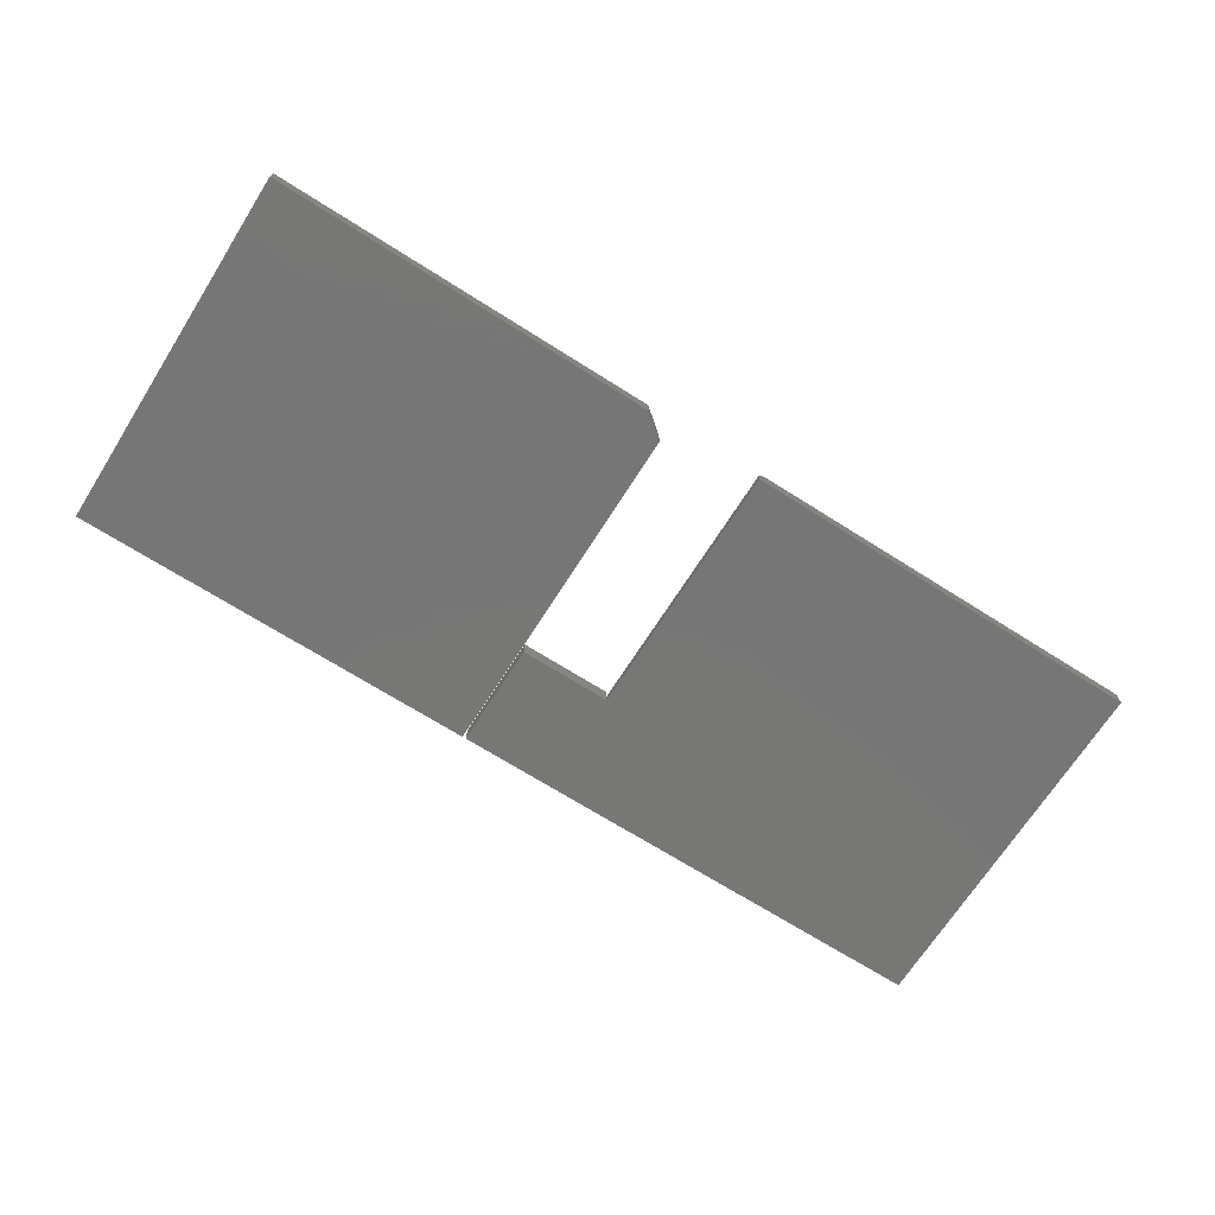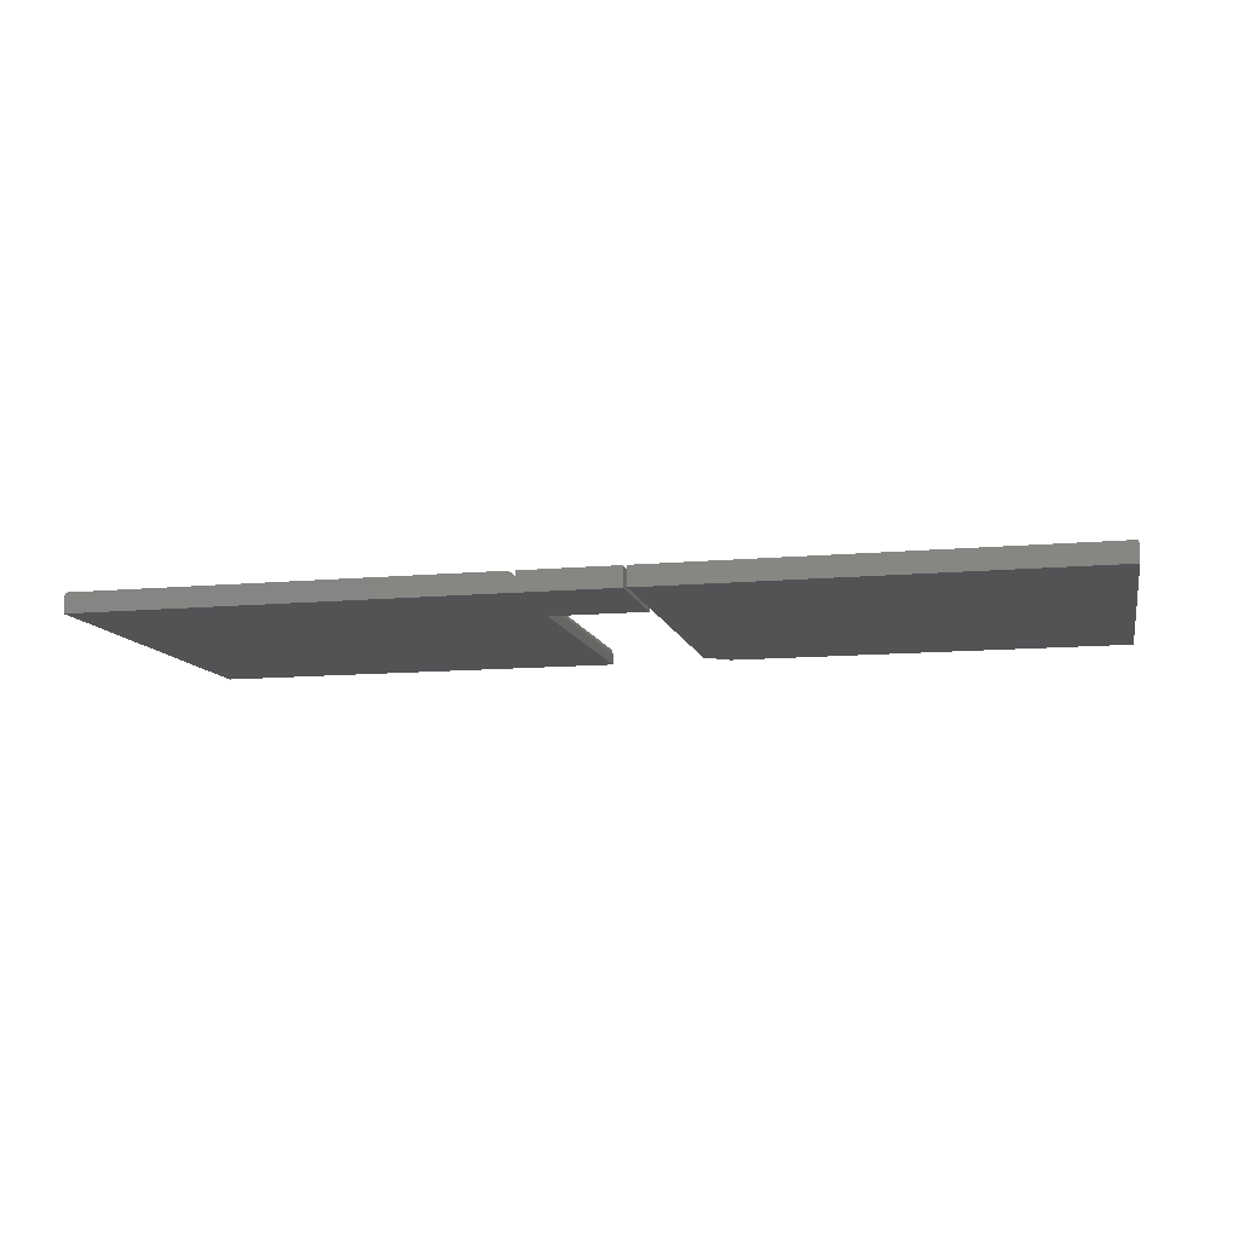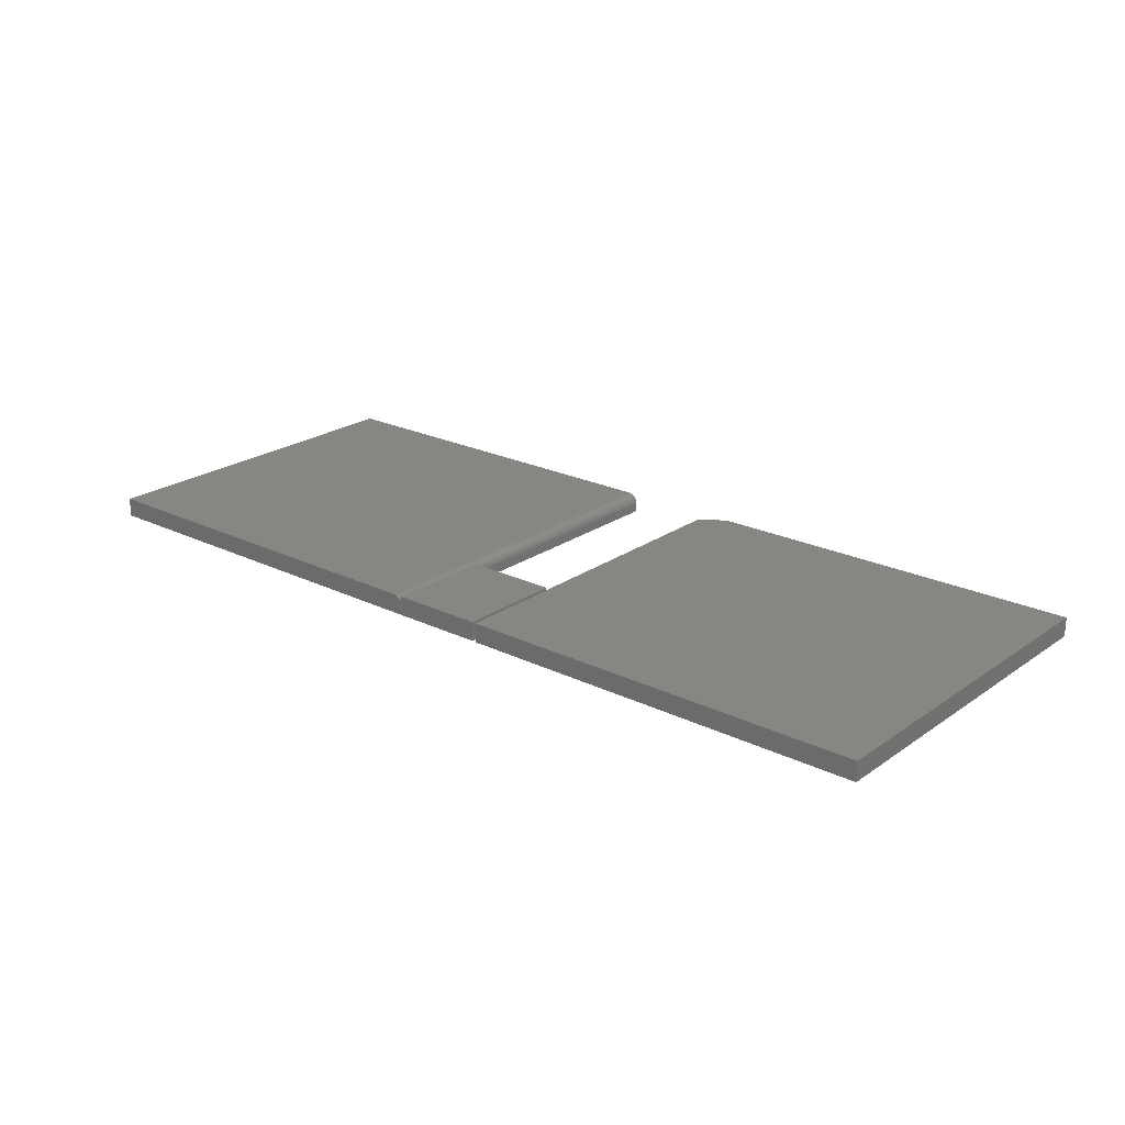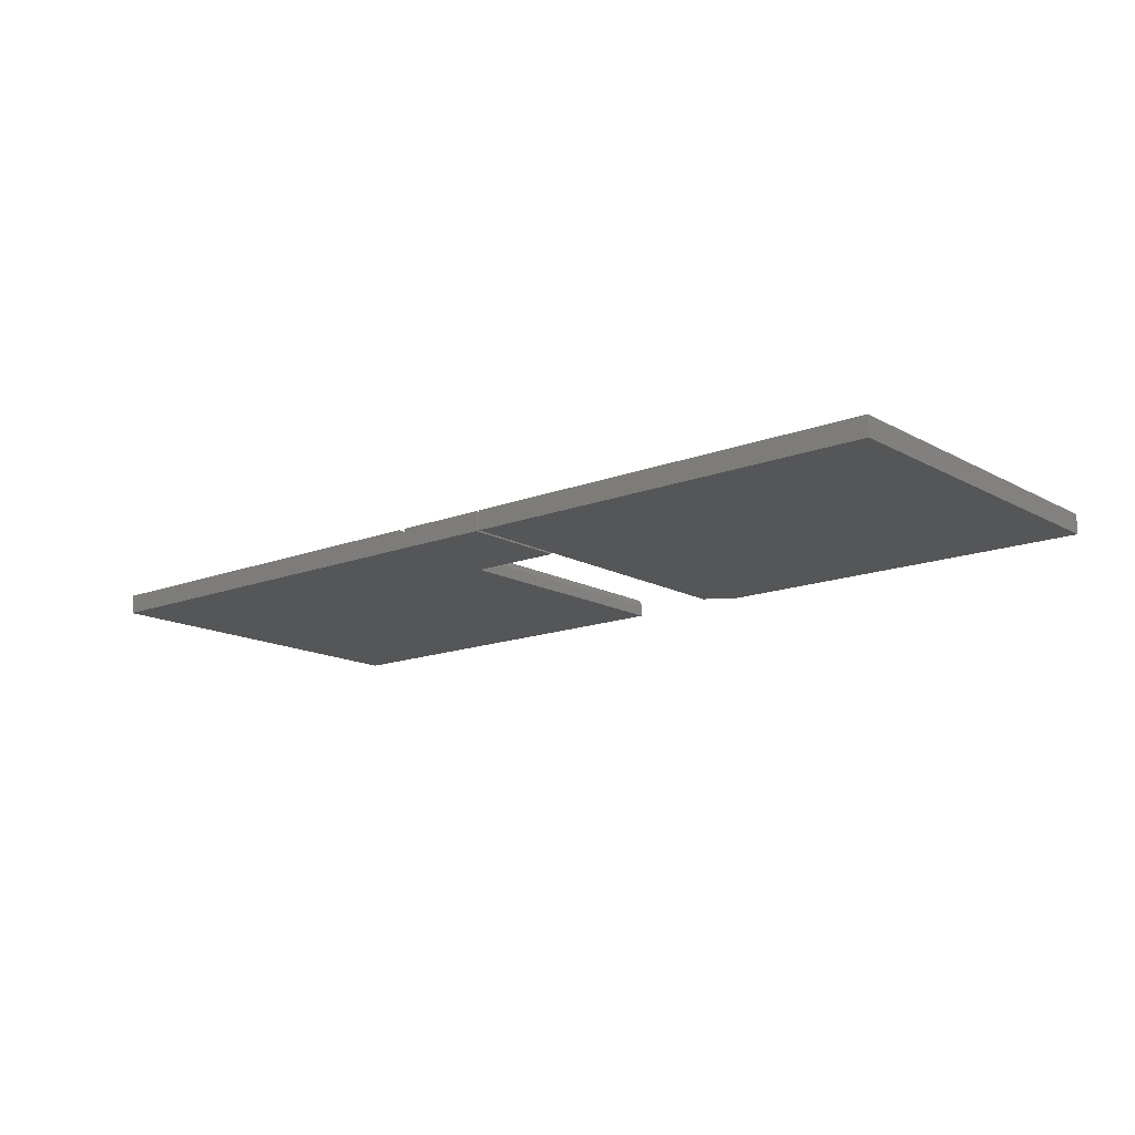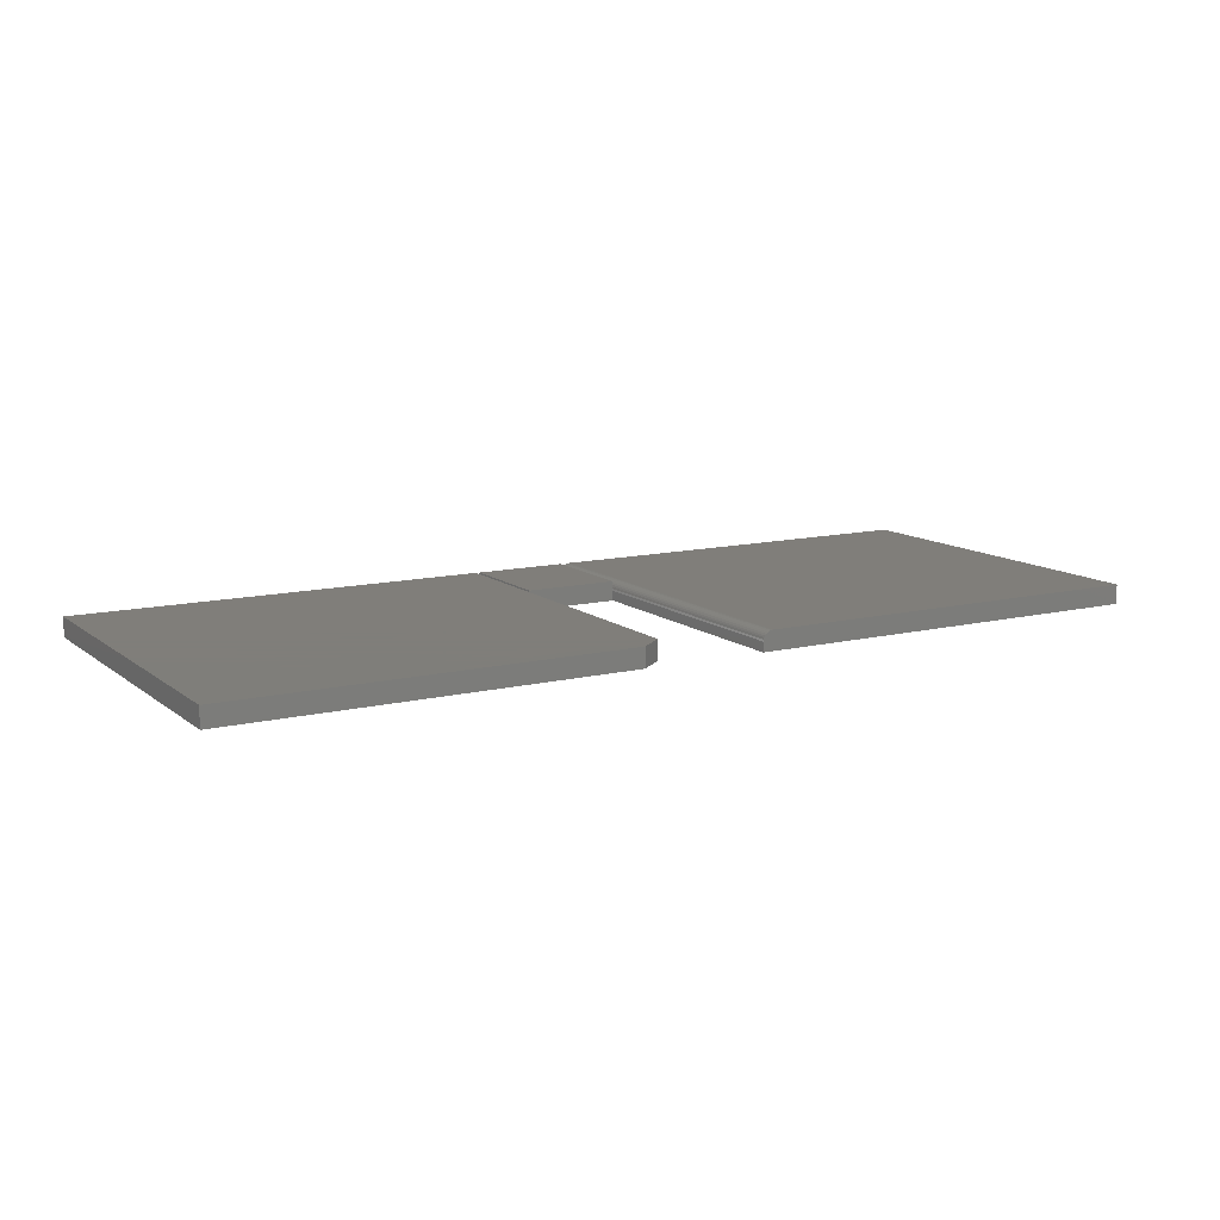
<metadata>
{"format":"stl","ext":"stl","renderer":"f3d","projection":"perspective","resolution":1024,"background":"white","views":[{"elev":-69.2,"azim":147.6,"up":"+Y"},{"elev":-11.0,"azim":12.8,"up":"+Y"},{"elev":22.5,"azim":40.1,"up":"+Y"},{"elev":-14.7,"azim":40.1,"up":"+Y"},{"elev":11.9,"azim":149.8,"up":"+Y"}]}
</metadata>
<code>
# stl→obj: 46 verts, 84 faces
v -0.07812 -0.03125 0.125
v 0.07204 -0.03125 0.125
v 0.07204 -0.03125 0.2969
v -0.07812 -0.03125 0.2972
v -0.75 -0.03125 0.2972
v -0.07812 -0.03125 0.1204
v -0.07812 -0.03125 -0.2969
v -0.75 -0.03125 -0.2969
v 0.07204 8.336e-18 0.125
v 0.07204 1.788e-17 0.2969
v -0.07812 -0.01562 0.2969
v -0.07812 9.541e-18 0.2969
v -0.07812 -0.01562 0.125
v -0.07812 0 0.125
v -0.07812 -0.01562 0.1204
v -0.07843 -0.01258 -0.2969
v -0.07843 -0.01258 0.2972
v -0.07812 -0.01562 -0.2969
v -0.09375 7.286e-17 -0.2969
v -0.09375 1.058e-16 0.2972
v -0.0907 -0.0003002 -0.2969
v -0.0907 -0.0003002 0.2972
v -0.08777 -0.001189 -0.2969
v -0.08777 -0.001189 0.2972
v -0.08507 -0.002633 -0.2969
v -0.08507 -0.002633 0.2972
v -0.0827 -0.004576 -0.2969
v -0.0827 -0.004576 0.2972
v -0.08076 -0.006944 -0.2969
v -0.08076 -0.006944 0.2972
v -0.07931 -0.009646 -0.2969
v -0.07931 -0.009646 0.2972
v -0.75 3.298e-17 0.2972
v 0.75 -0.03125 -0.2969
v 0.75 -0.03125 0.2972
v 0.07812 -0.03125 0.2972
v 0.07812 -0.03125 0.1204
v 0.07812 -0.03125 -0.2656
v 0.1172 -0.03125 -0.2969
v 0.75 3.73e-17 -0.2969
v 0.1172 2.168e-18 -0.2969
v 0.07812 1.735e-18 -0.2656
v 0.07812 2.316e-17 0.1204
v 0.07812 3.298e-17 0.2972
v 0.75 7.027e-17 0.2972
v -0.75 0 -0.2969
f 1 2 3
f 1 3 4
f 1 4 5
f 1 5 6
f 7 6 8
f 8 6 5
f 2 9 3
f 3 9 10
f 11 12 13
f 13 12 14
f 6 15 1
f 1 15 13
f 16 17 11
f 16 11 13
f 16 13 15
f 16 15 18
f 19 20 21
f 21 20 22
f 21 22 23
f 23 22 24
f 23 24 25
f 25 24 26
f 25 26 27
f 27 26 28
f 27 28 29
f 29 28 30
f 29 30 31
f 31 30 32
f 31 32 16
f 16 32 17
f 11 17 32
f 20 24 22
f 5 4 24
f 5 24 20
f 5 20 33
f 4 11 32
f 4 32 30
f 4 30 28
f 4 28 26
f 4 26 24
f 10 12 3
f 3 12 11
f 3 11 4
f 2 1 9
f 9 1 13
f 9 13 14
f 14 12 9
f 9 12 10
f 34 35 36
f 34 36 37
f 34 37 38
f 34 38 39
f 40 41 42
f 40 42 43
f 40 43 44
f 40 44 45
f 37 43 38
f 38 43 42
f 39 41 34
f 34 41 40
f 39 38 41
f 41 38 42
f 36 44 37
f 37 44 43
f 35 45 36
f 36 45 44
f 34 40 35
f 35 40 45
f 46 33 19
f 19 33 20
f 7 18 6
f 6 18 15
f 18 29 16
f 29 31 16
f 25 27 29
f 19 8 46
f 7 8 19
f 7 19 21
f 7 21 23
f 7 23 25
f 7 25 29
f 7 29 18
f 5 33 8
f 8 33 46

</code>
